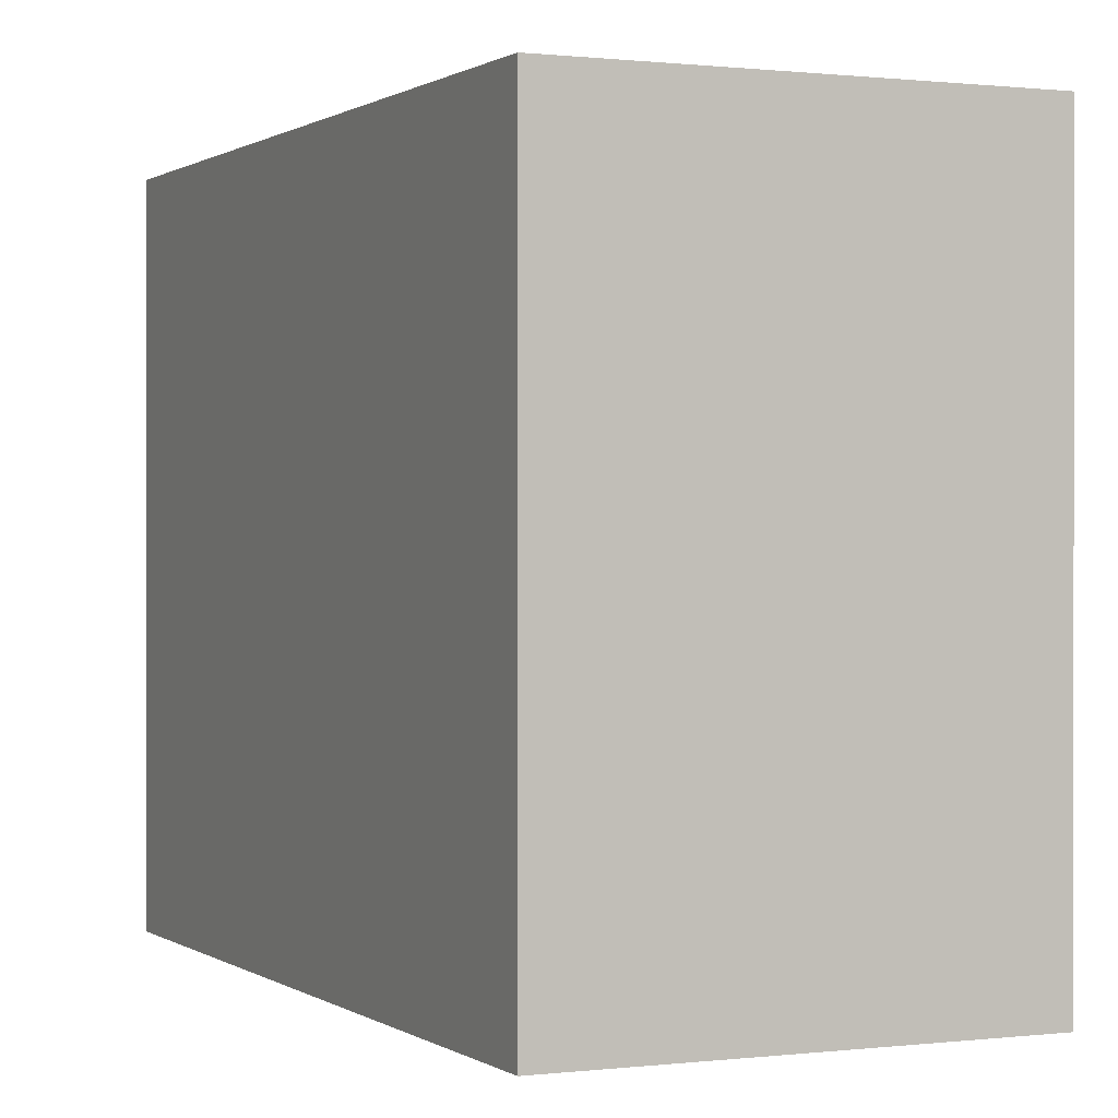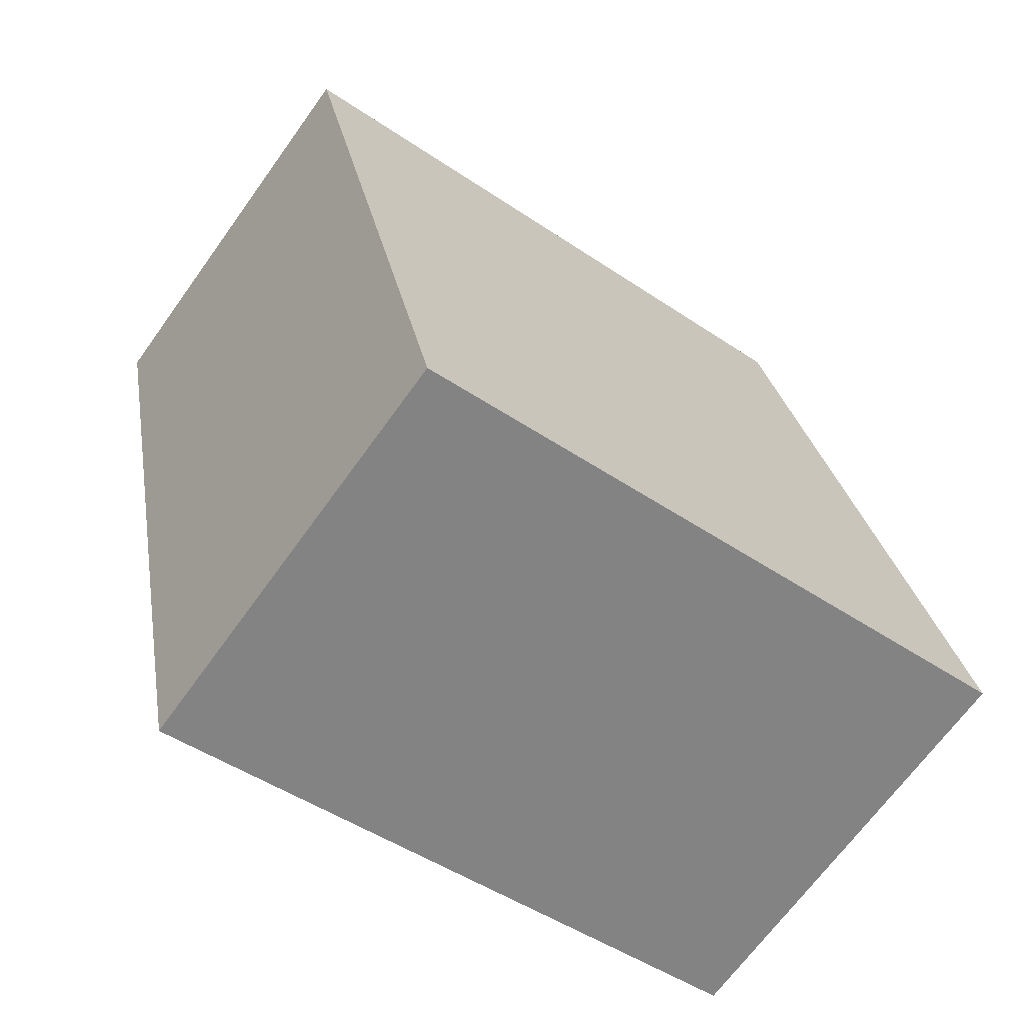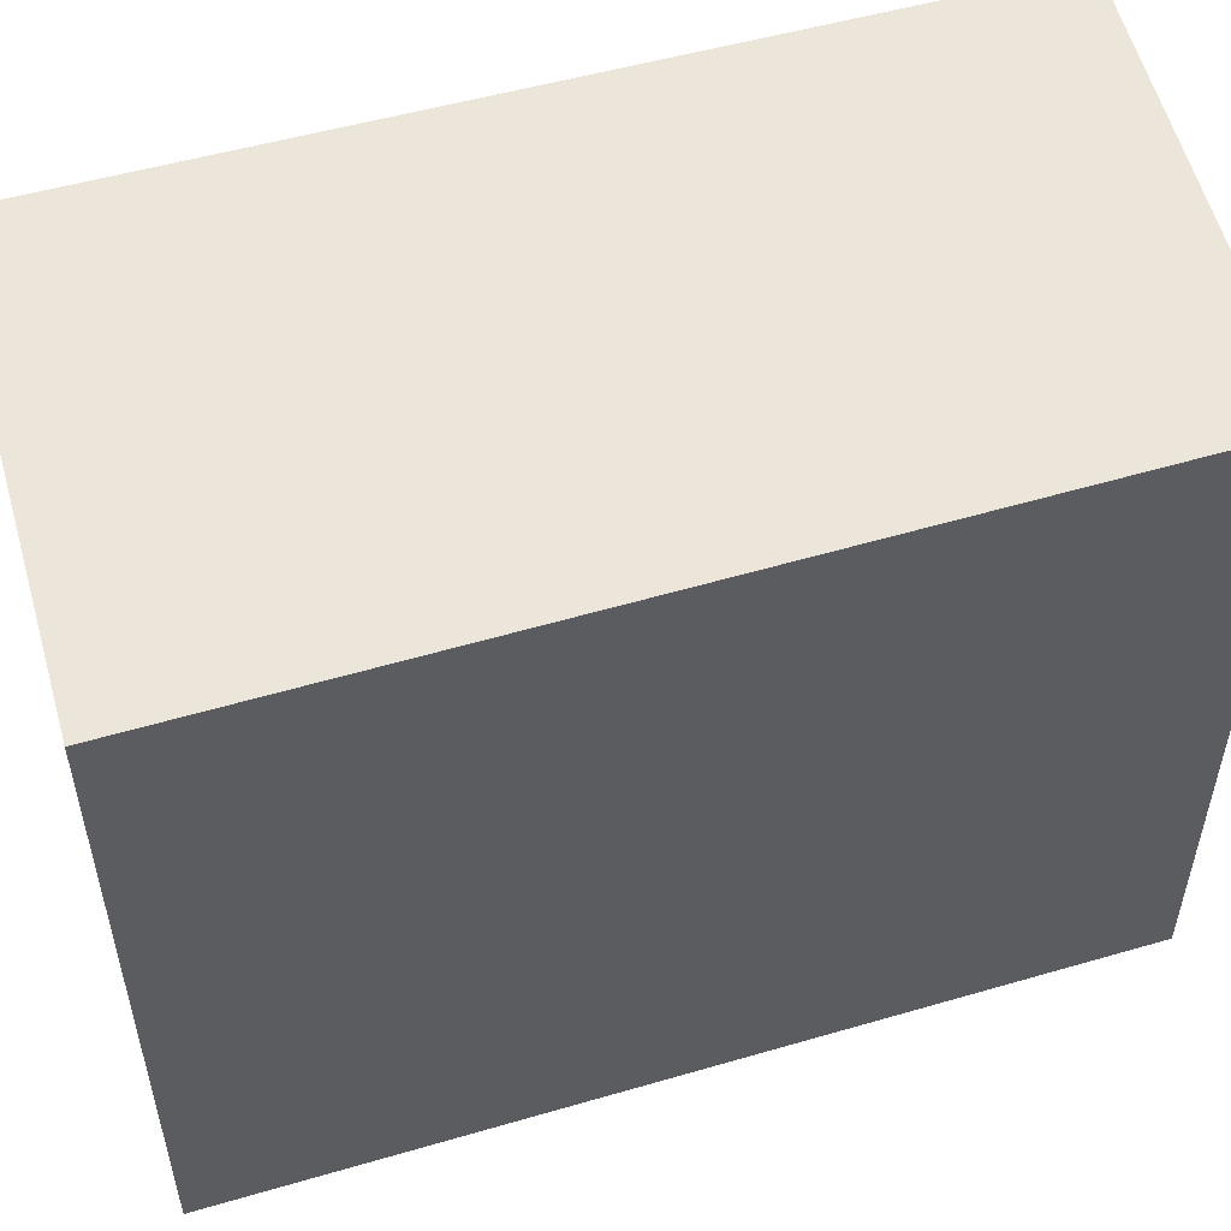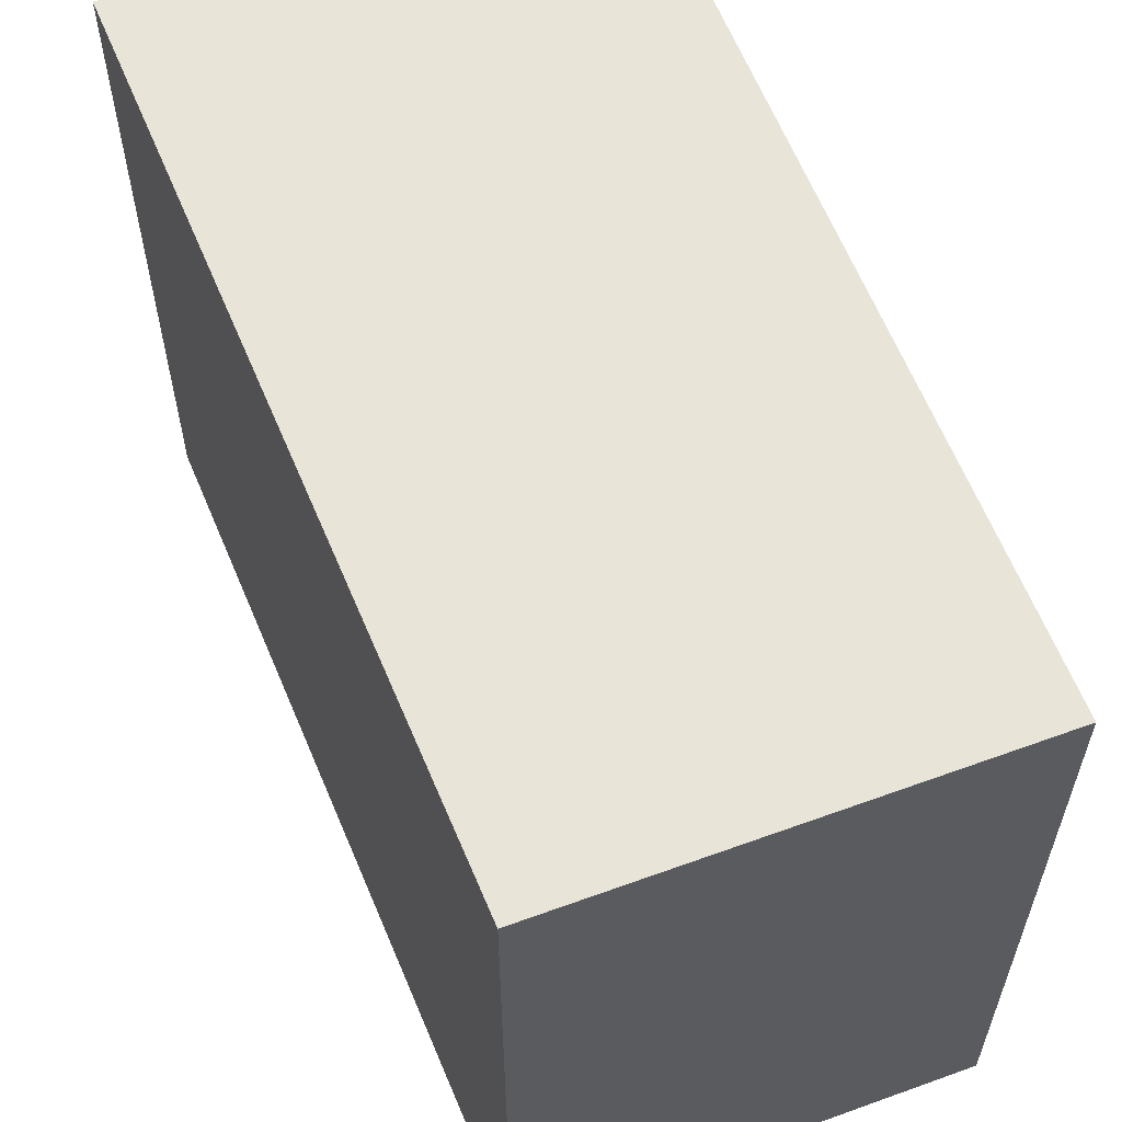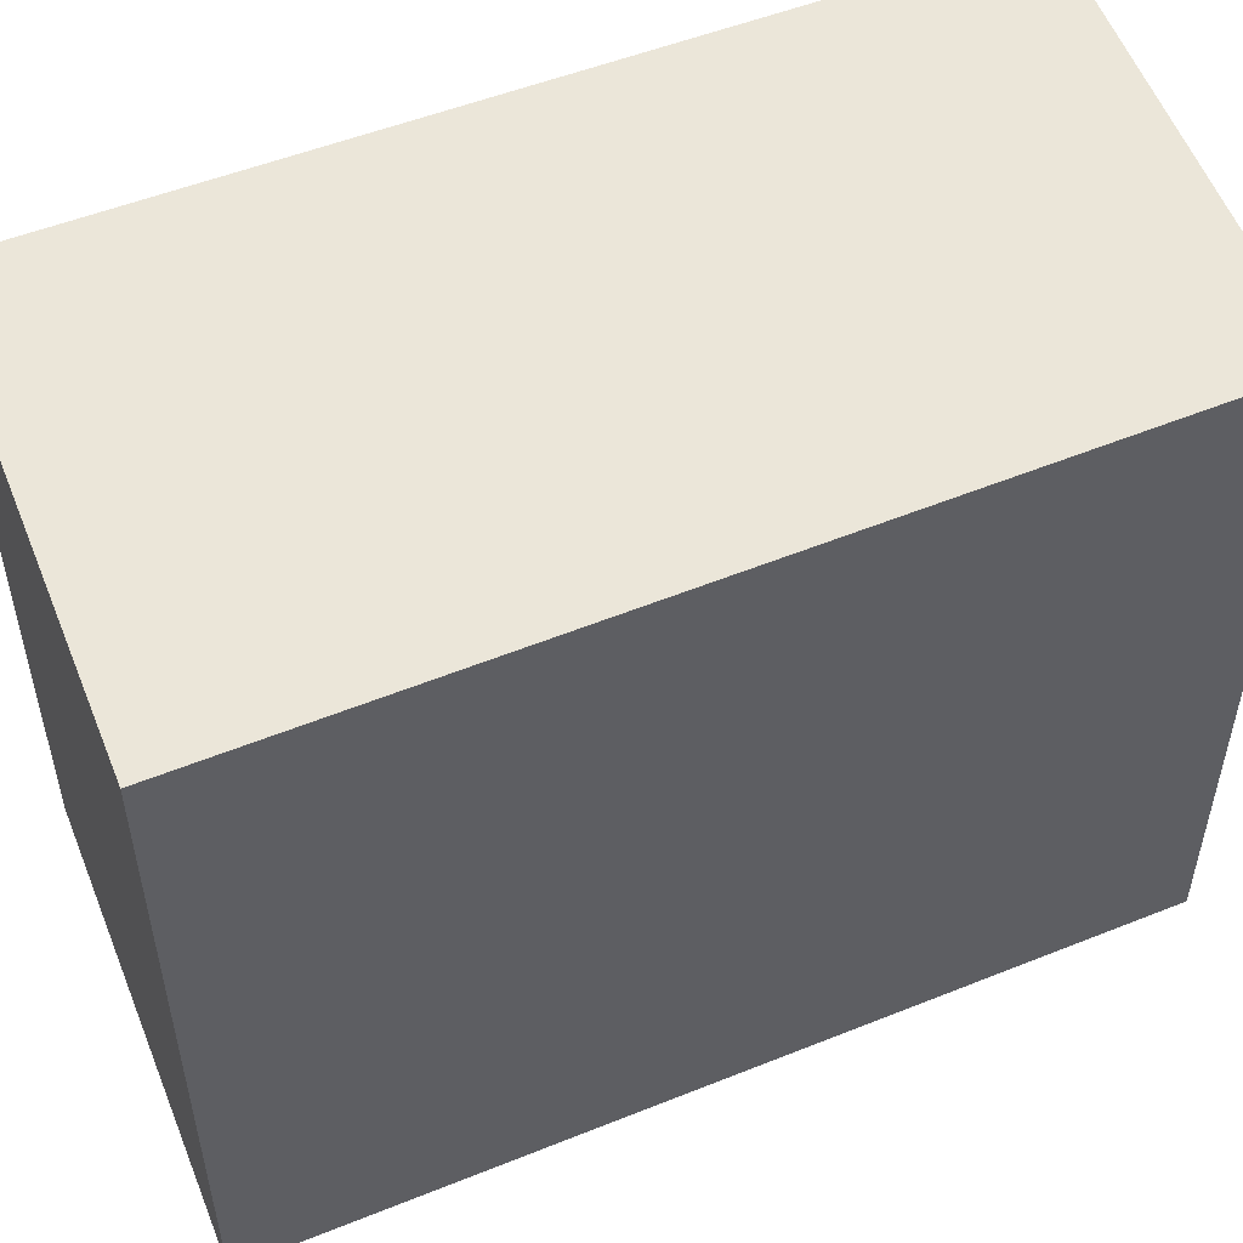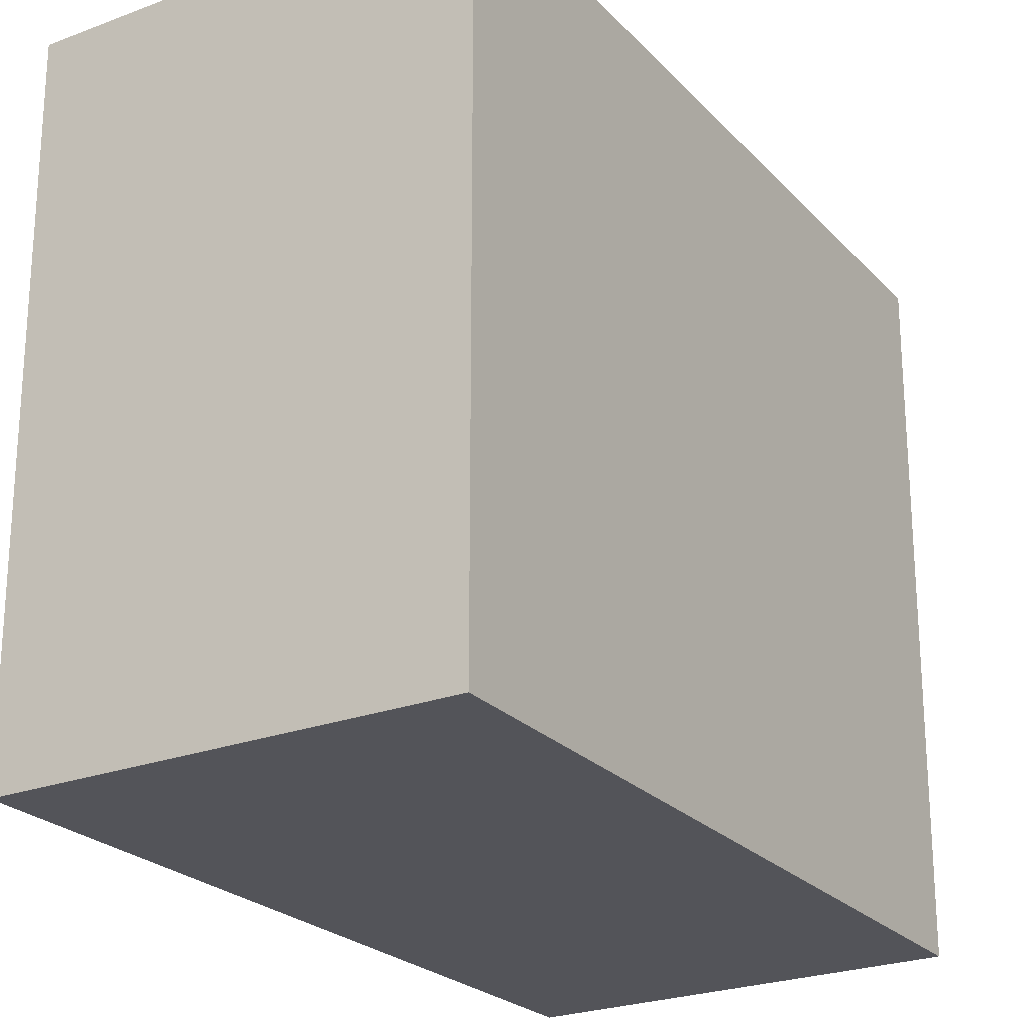
<metadata>
{"format":"obj","ext":"obj","renderer":"f3d","projection":"perspective","resolution":1024,"background":"white","views":[{"elev":0.5,"azim":171.3,"up":"+Y"},{"elev":-48.1,"azim":-127.2,"up":"+Z"},{"elev":56.0,"azim":-89.8,"up":"+Y"},{"elev":61.4,"azim":-5.4,"up":"+Y"},{"elev":55.1,"azim":-95.8,"up":"+Y"},{"elev":-23.8,"azim":-131.7,"up":"+Y"}]}
</metadata>
<code>
v  0 3.457 2.117e-16
v  3.313 3.457 3.407
v  2.147 3.457 -0.604
v  2.874 3.457 3.524
v  1.233 3.457 3.962
v  3.313 -2.086e-16 3.407
v  2.147 3.698e-17 -0.604
v  0 0 0
v  1.233 -2.426e-16 3.962
v  2.874 -2.158e-16 3.524
g defaultobject
f 1 2 3
f 2 1 4
f 4 1 5
f 6 3 2
f 3 6 7
f 7 1 3
f 1 7 8
f 8 5 1
f 5 8 9
f 4 6 2
f 6 4 5
f 6 5 10
f 10 5 9
f 10 7 6
f 7 10 8
f 8 10 9

</code>
